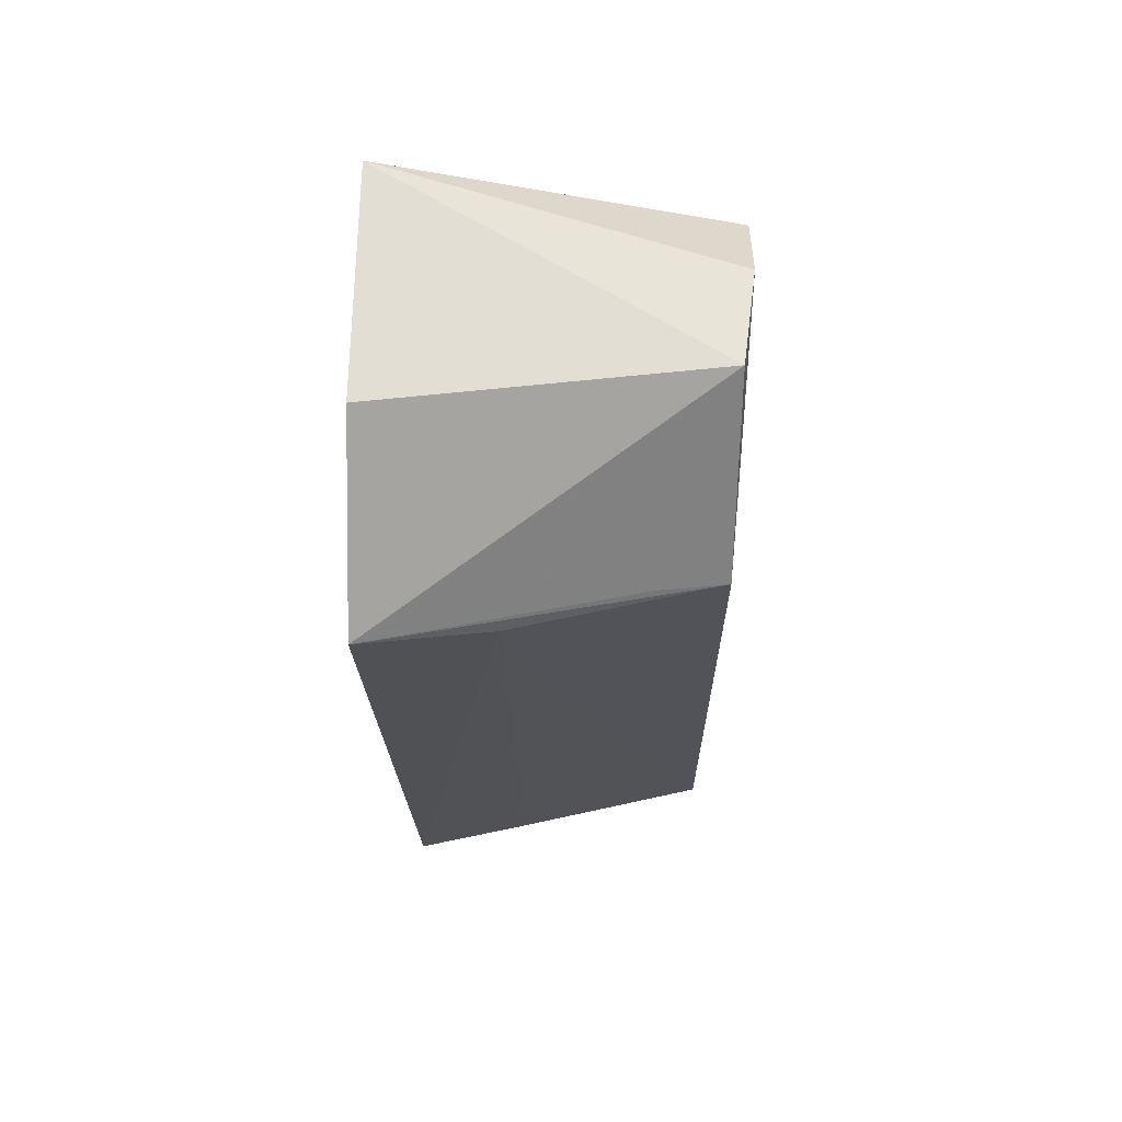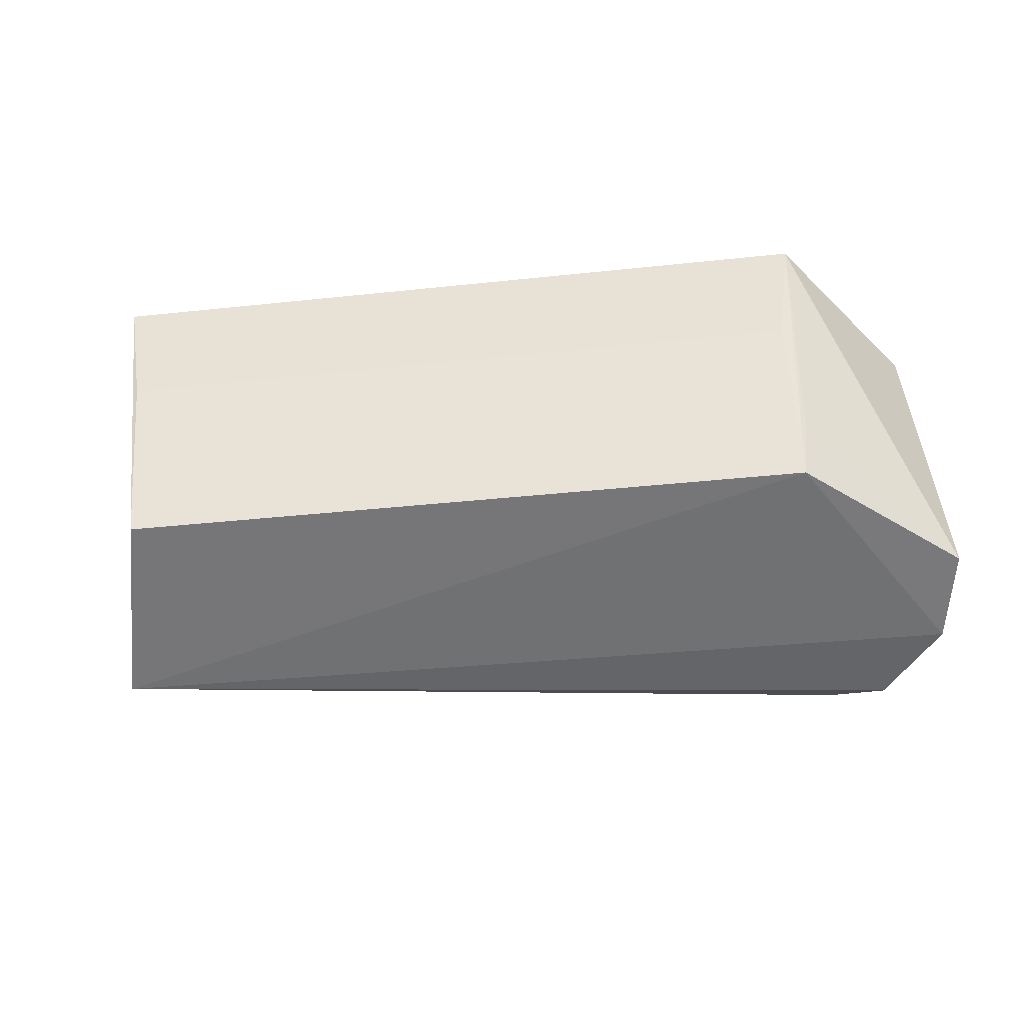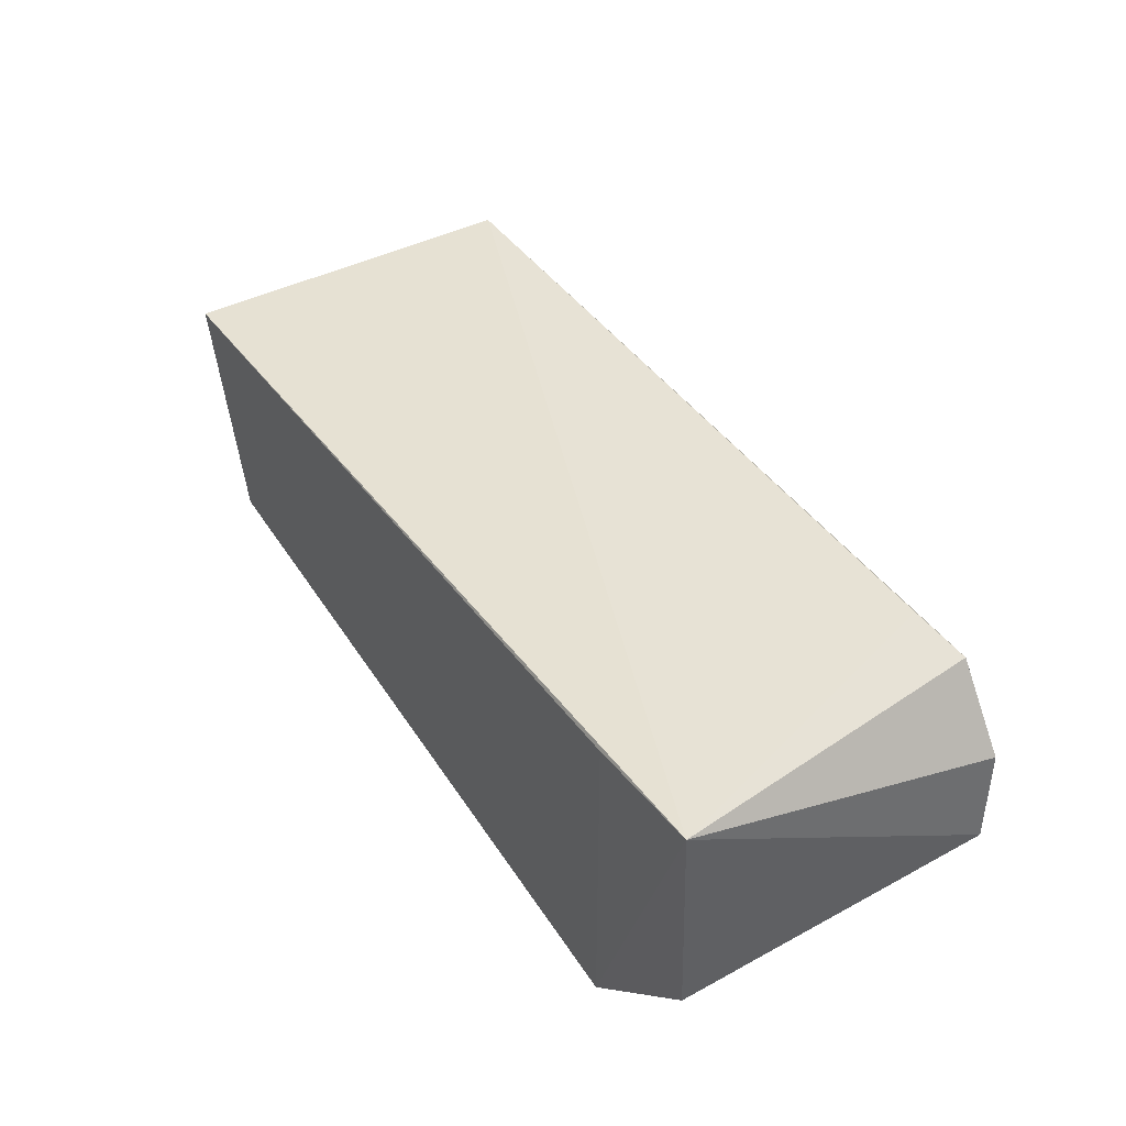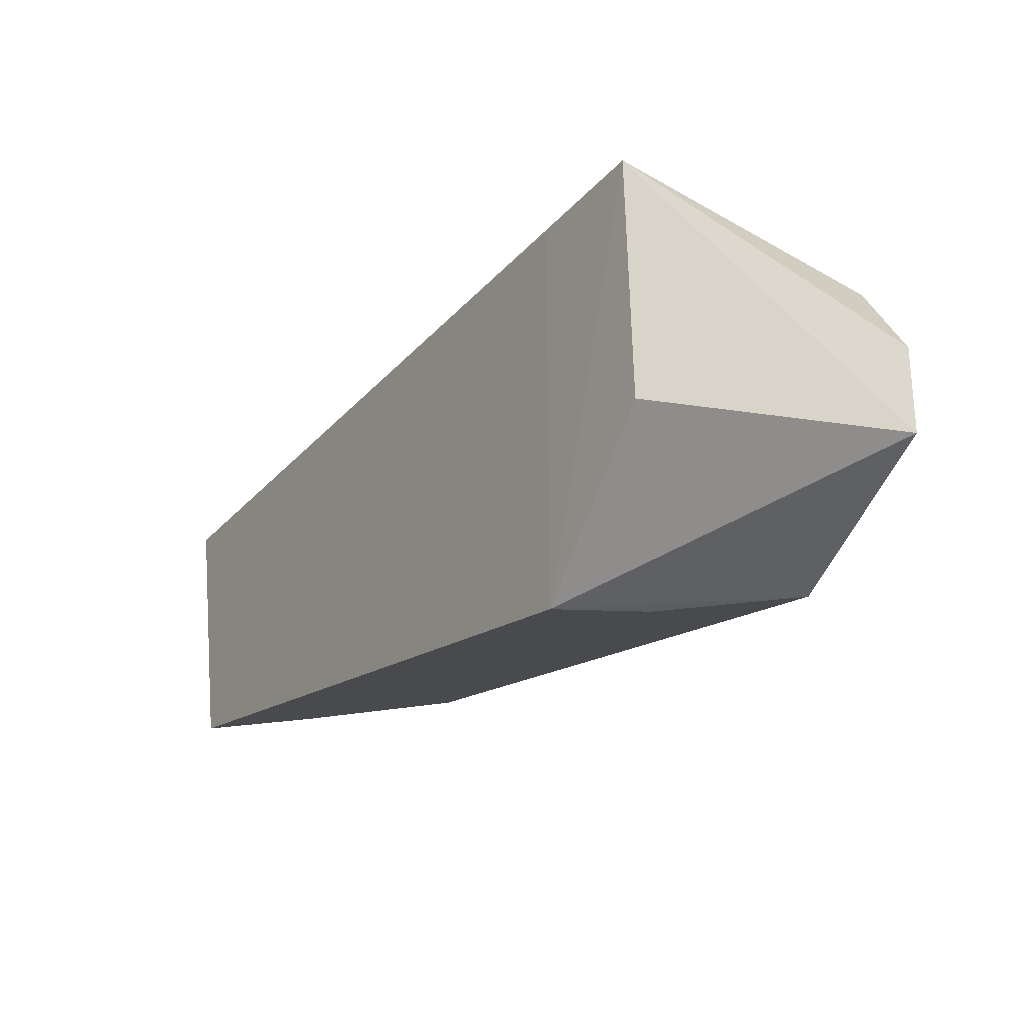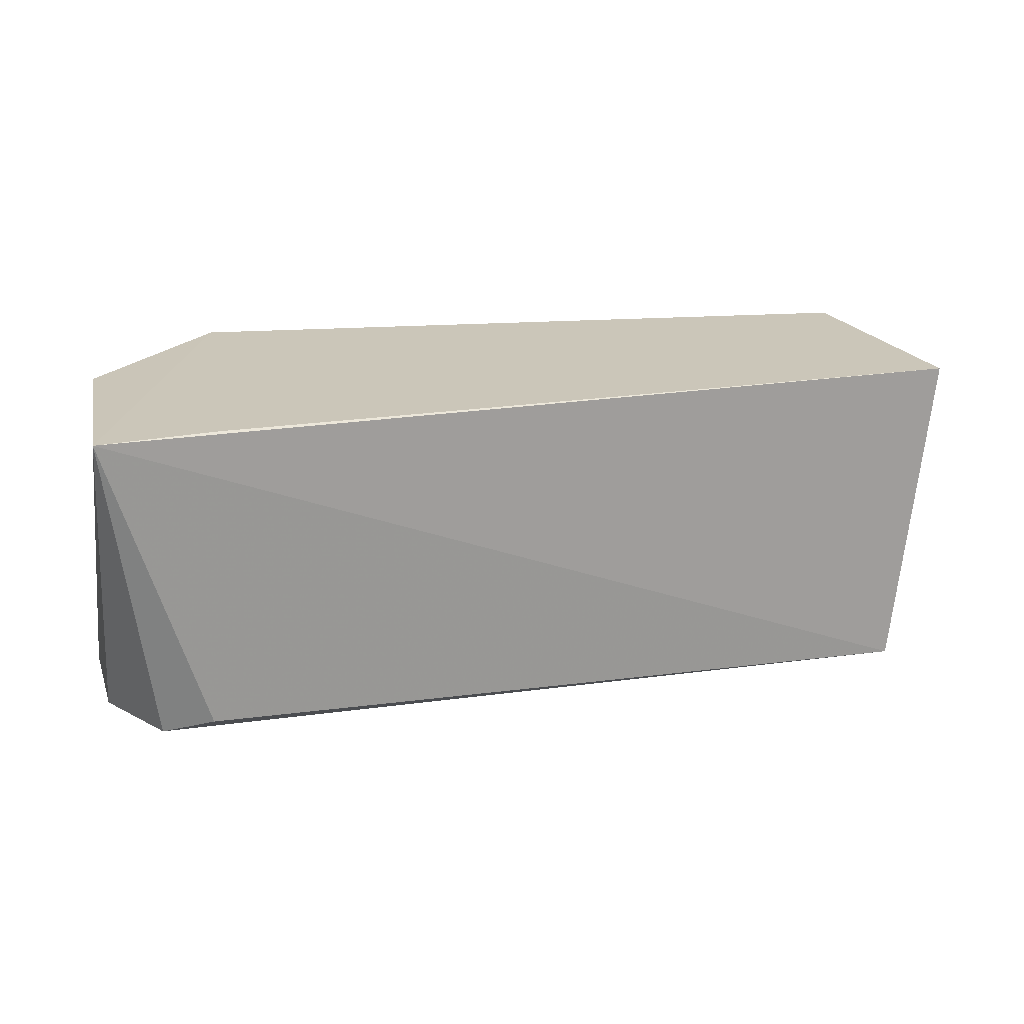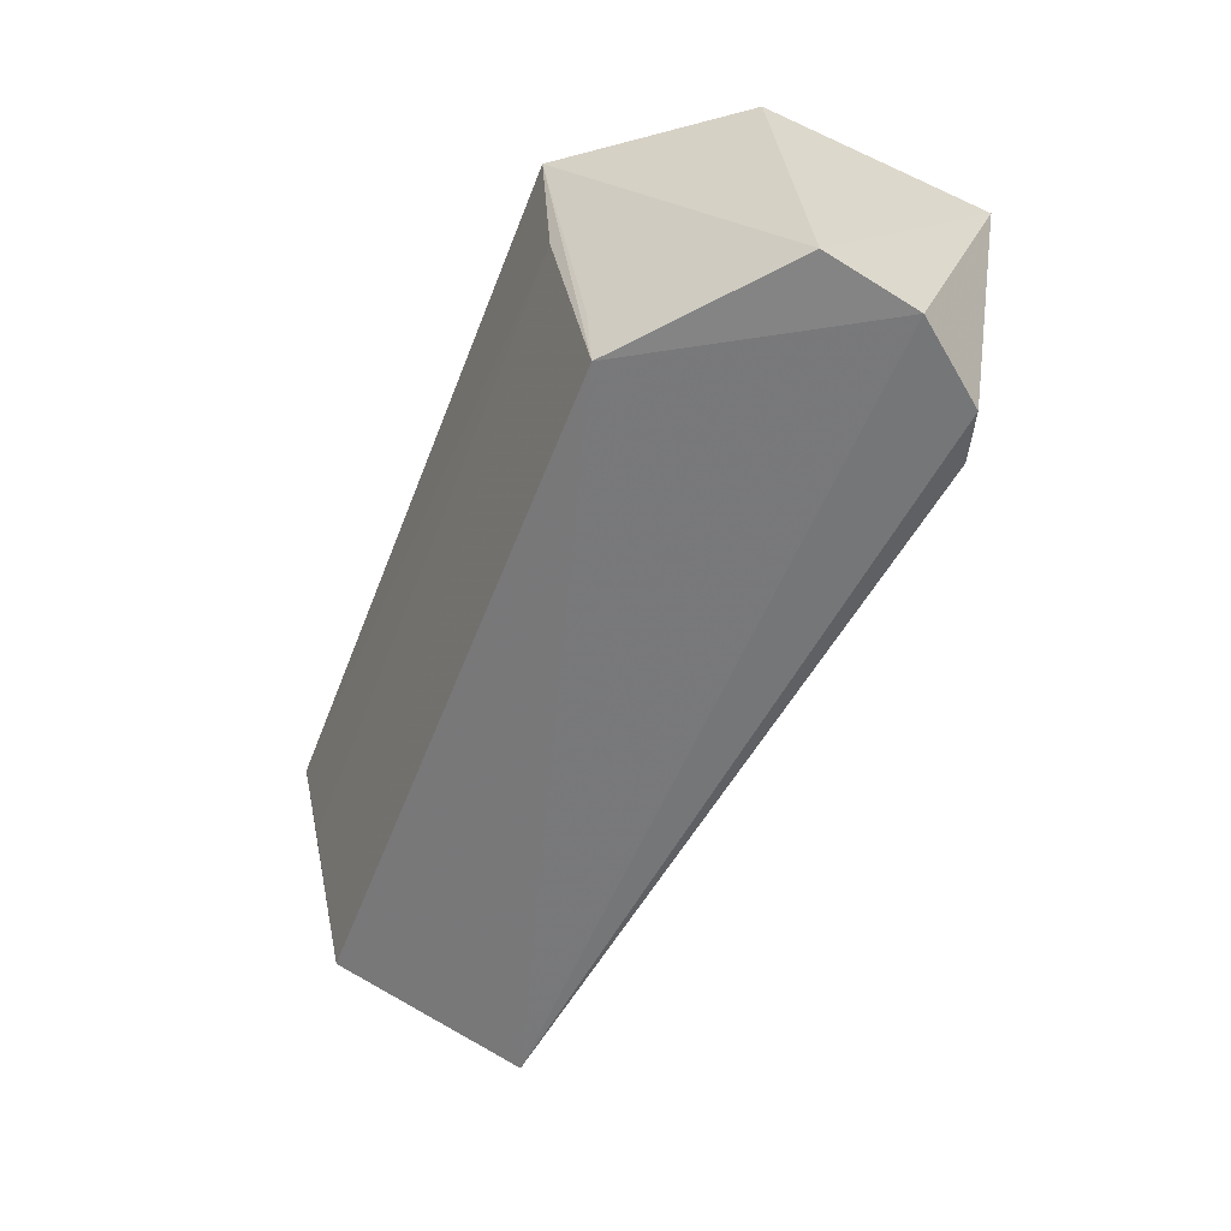
<metadata>
{"format":"obj","ext":"obj","renderer":"f3d","projection":"perspective","resolution":1024,"background":"white","views":[{"elev":-20.9,"azim":-88.8,"up":"+Z"},{"elev":-50.5,"azim":-173.6,"up":"+Y"},{"elev":49.9,"azim":-122.2,"up":"+Z"},{"elev":-16.4,"azim":-122.5,"up":"+Z"},{"elev":19.6,"azim":-7.9,"up":"+Y"},{"elev":-56.4,"azim":-111.2,"up":"+Y"}]}
</metadata>
<code>
v 0.02578 0.05444 0.02352
v 0.02323 0.03486 0.02424
v 0.02251 0.05476 0.00875
v -0.02126 0.05478 0.008684
v -0.02758 0.05417 0.03211
v -0.02027 0.03592 0.01206
v -0.02041 0.05432 0.03075
v 0.02059 0.03623 0.01218
v -0.02021 0.04741 0.009696
v -0.02949 0.03558 0.01959
v 0.02147 0.04766 0.009948
v -0.02856 0.05436 0.01827
v -0.02075 0.03967 0.01159
v -0.02855 0.03486 0.02517
v -0.02174 0.03575 0.03075
v -0.02494 0.03478 0.02971
f 1 2 3
f 5 2 1
f 7 1 3
f 7 3 4
f 7 5 1
f 7 4 5
f 8 3 2
f 8 2 6
f 9 6 4
f 9 4 3
f 9 8 6
f 11 9 3
f 11 3 8
f 11 8 9
f 12 10 5
f 12 5 4
f 12 4 10
f 13 10 4
f 13 4 6
f 13 6 10
f 14 10 6
f 14 6 2
f 14 5 10
f 15 2 5
f 16 14 2
f 16 2 15
f 16 15 5
f 16 5 14

</code>
